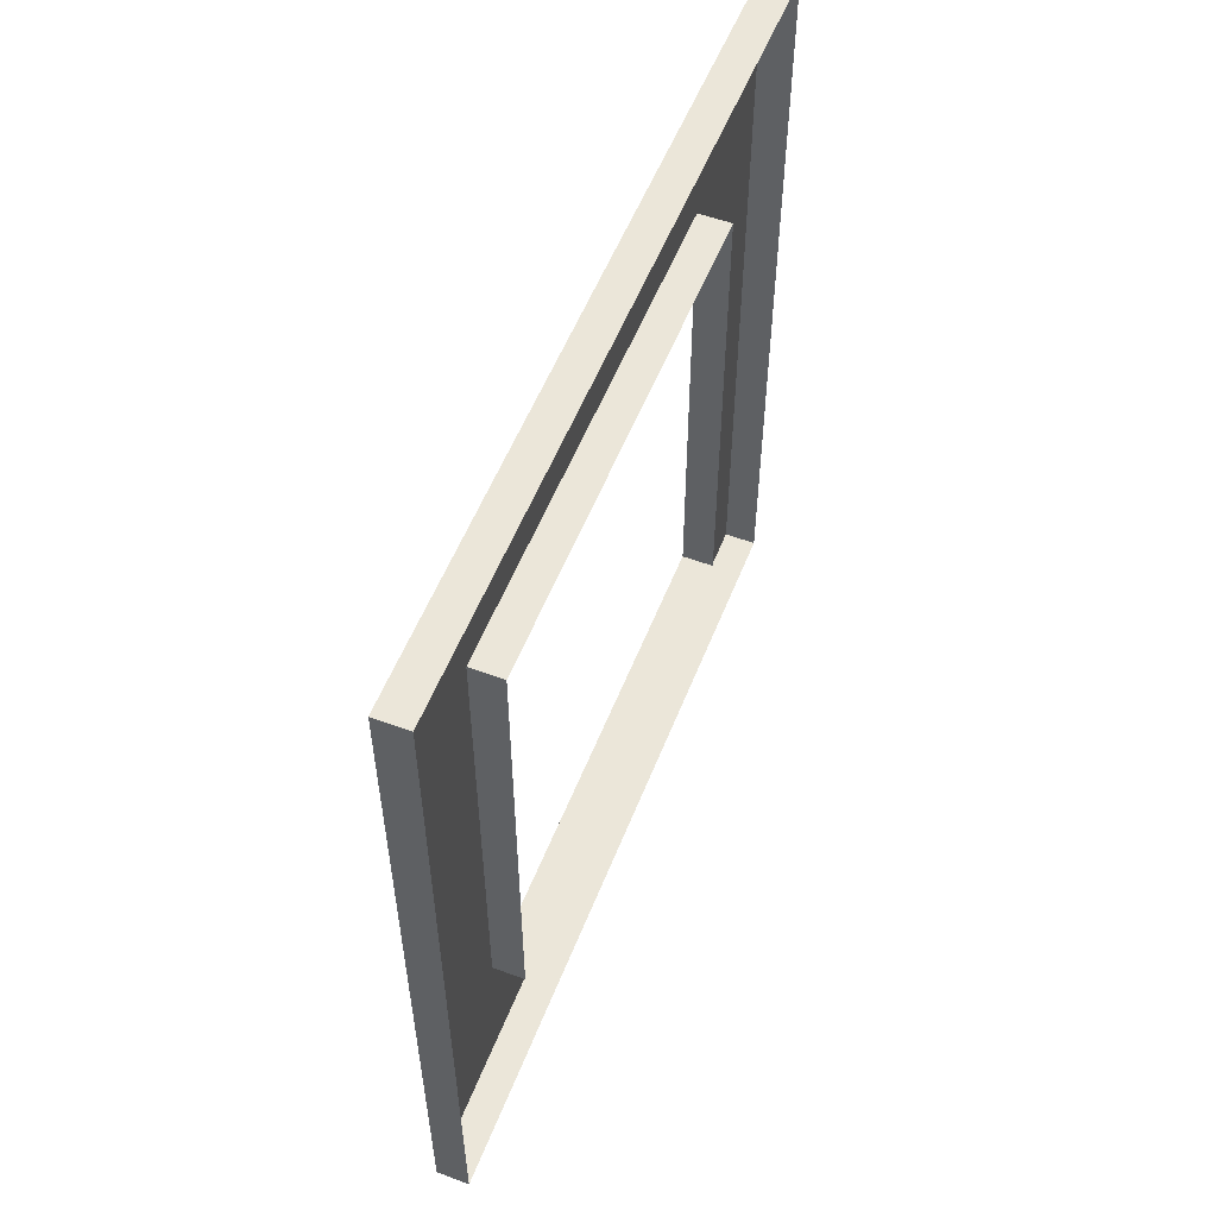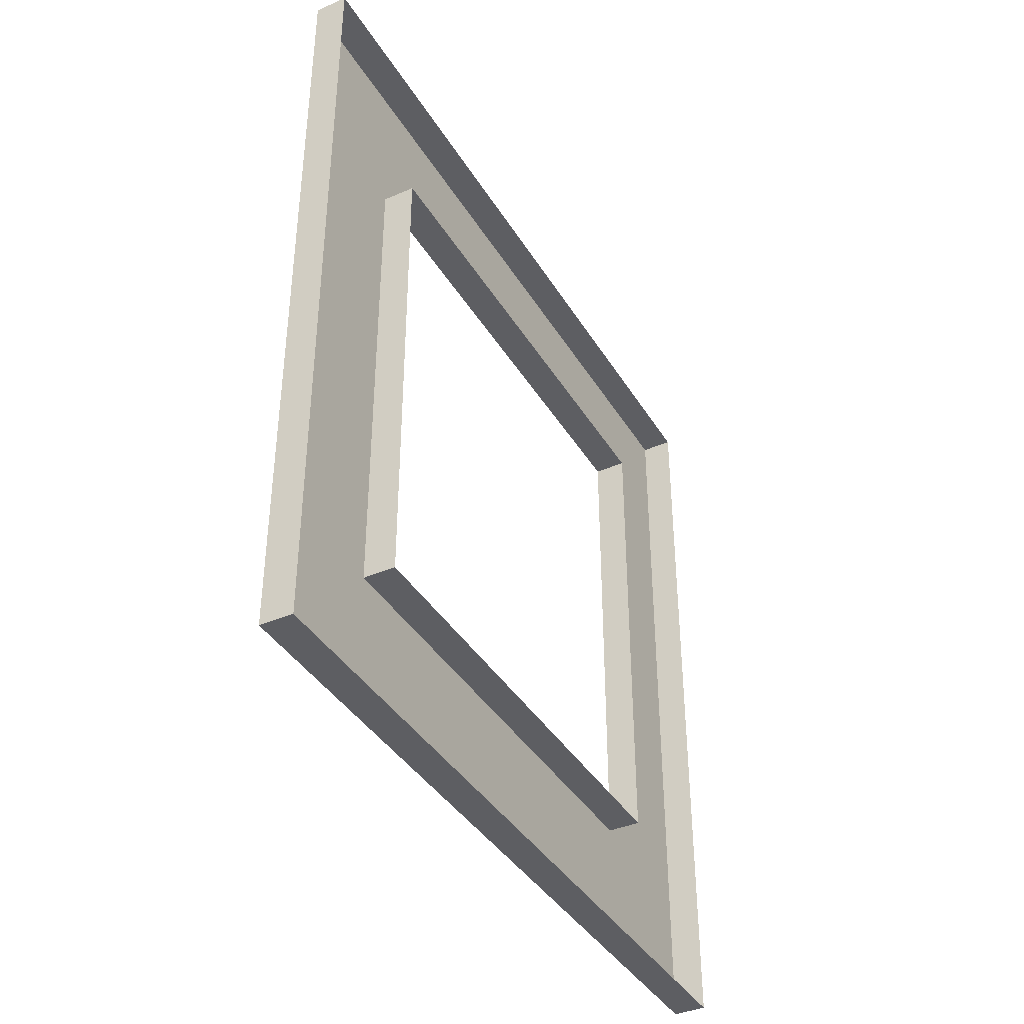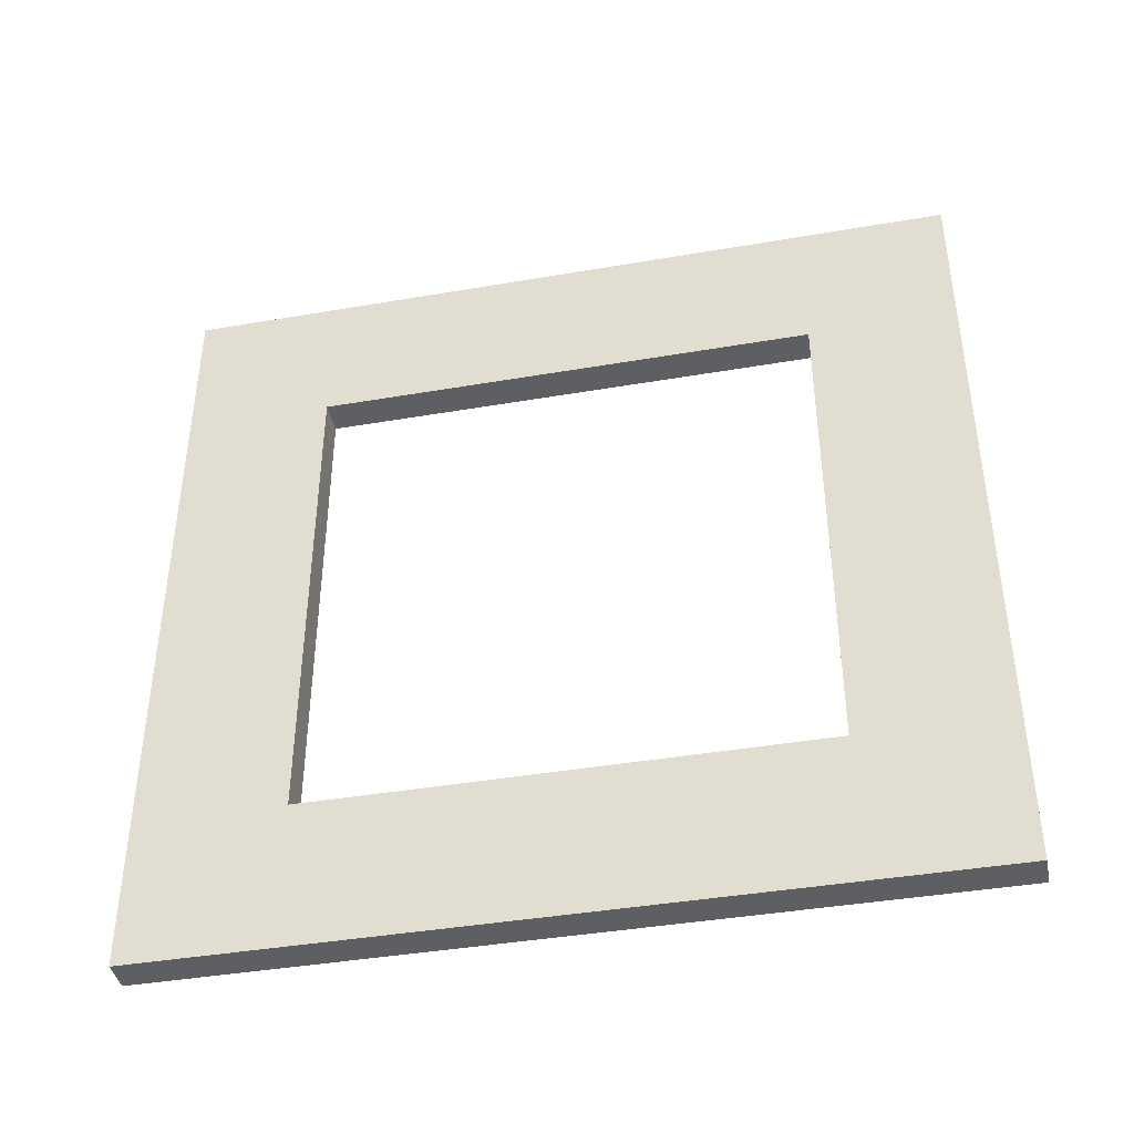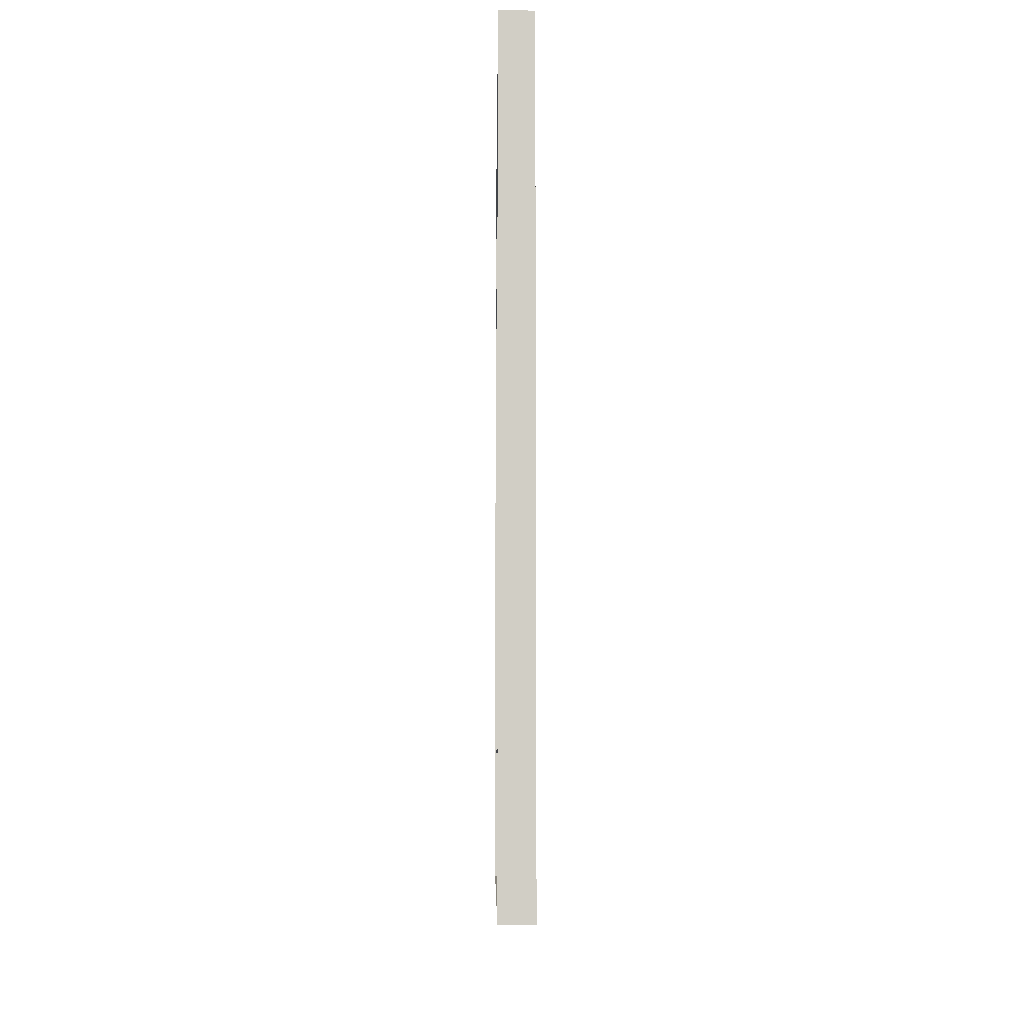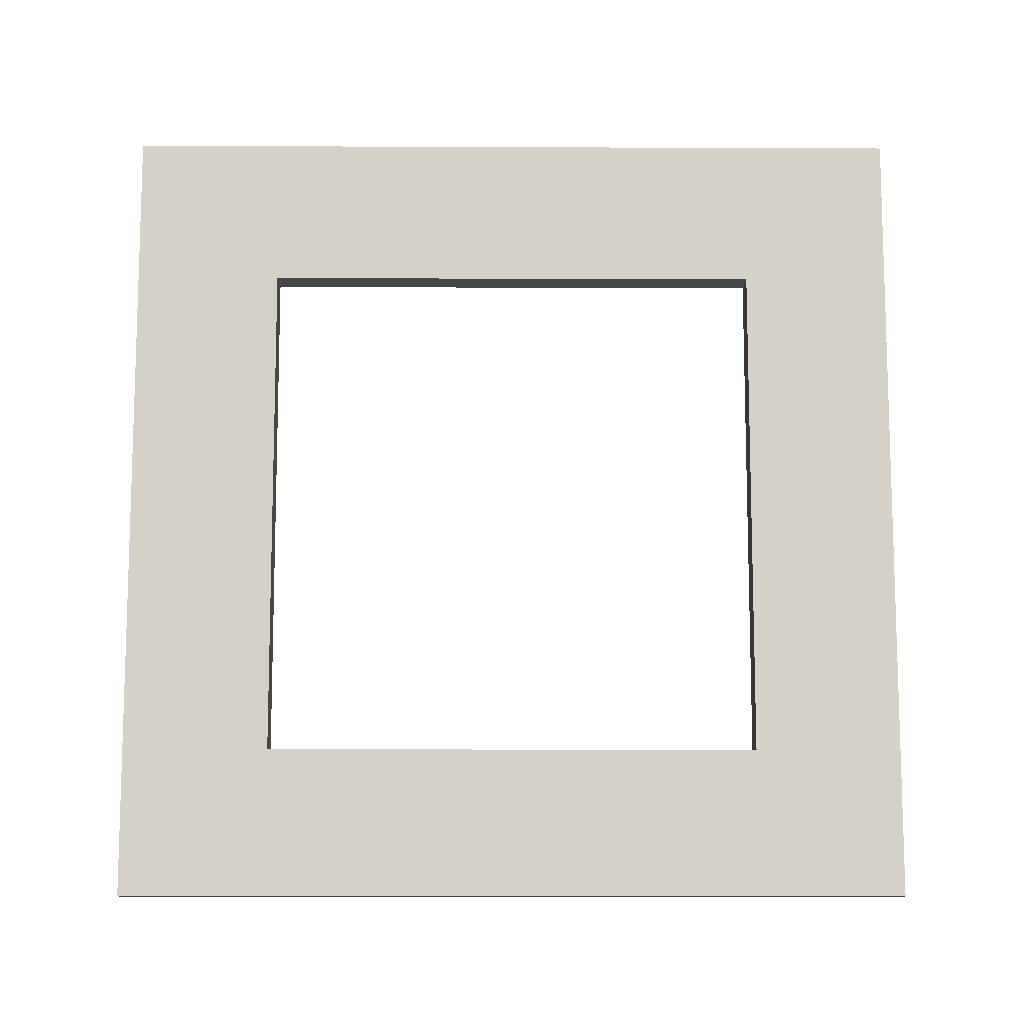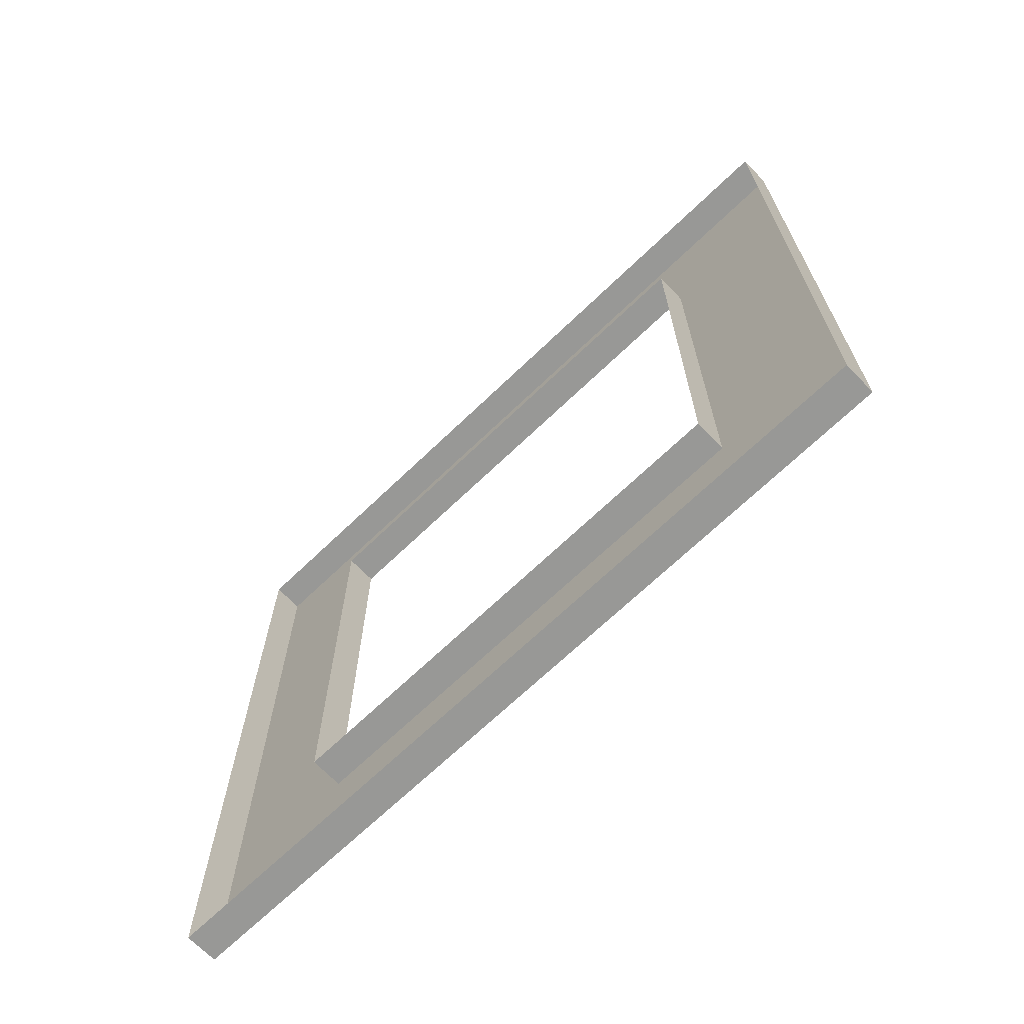
<metadata>
{"format":"obj","ext":"obj","renderer":"f3d","projection":"perspective","resolution":1024,"background":"white","views":[{"elev":55.2,"azim":-158.6,"up":"+Y"},{"elev":-39.3,"azim":-151.7,"up":"+Z"},{"elev":-41.1,"azim":101.8,"up":"+Z"},{"elev":-7.1,"azim":-0.6,"up":"+Z"},{"elev":-10.6,"azim":89.4,"up":"+Z"},{"elev":-68.4,"azim":-46.1,"up":"+Y"}]}
</metadata>
<code>
o Frame
v 2 83.3 -24.24
v 2 74.3 -15.24
v 2 43.82 -15.24
v 2 34.82 -24.24
v 2 34.82 24.24
v 2 43.82 15.24
v 2 74.3 15.24
v 2 83.3 24.24
v 0 83.3 24.24
v 0 34.82 24.24
v 0 34.82 -24.24
v 0 83.3 -24.24
v 0 74.3 -15.24
v 0 43.82 -15.24
v 0 43.82 15.24
v 0 74.3 15.24
f 1 2 3 4
f 5 6 7 8
f 1 8 7 2
f 5 4 3 6
f 9 10 5 8
f 10 11 4 5
f 11 12 1 4
f 12 9 8 1
f 13 14 3 2
f 14 15 6 3
f 15 16 7 6
f 16 13 2 7

</code>
